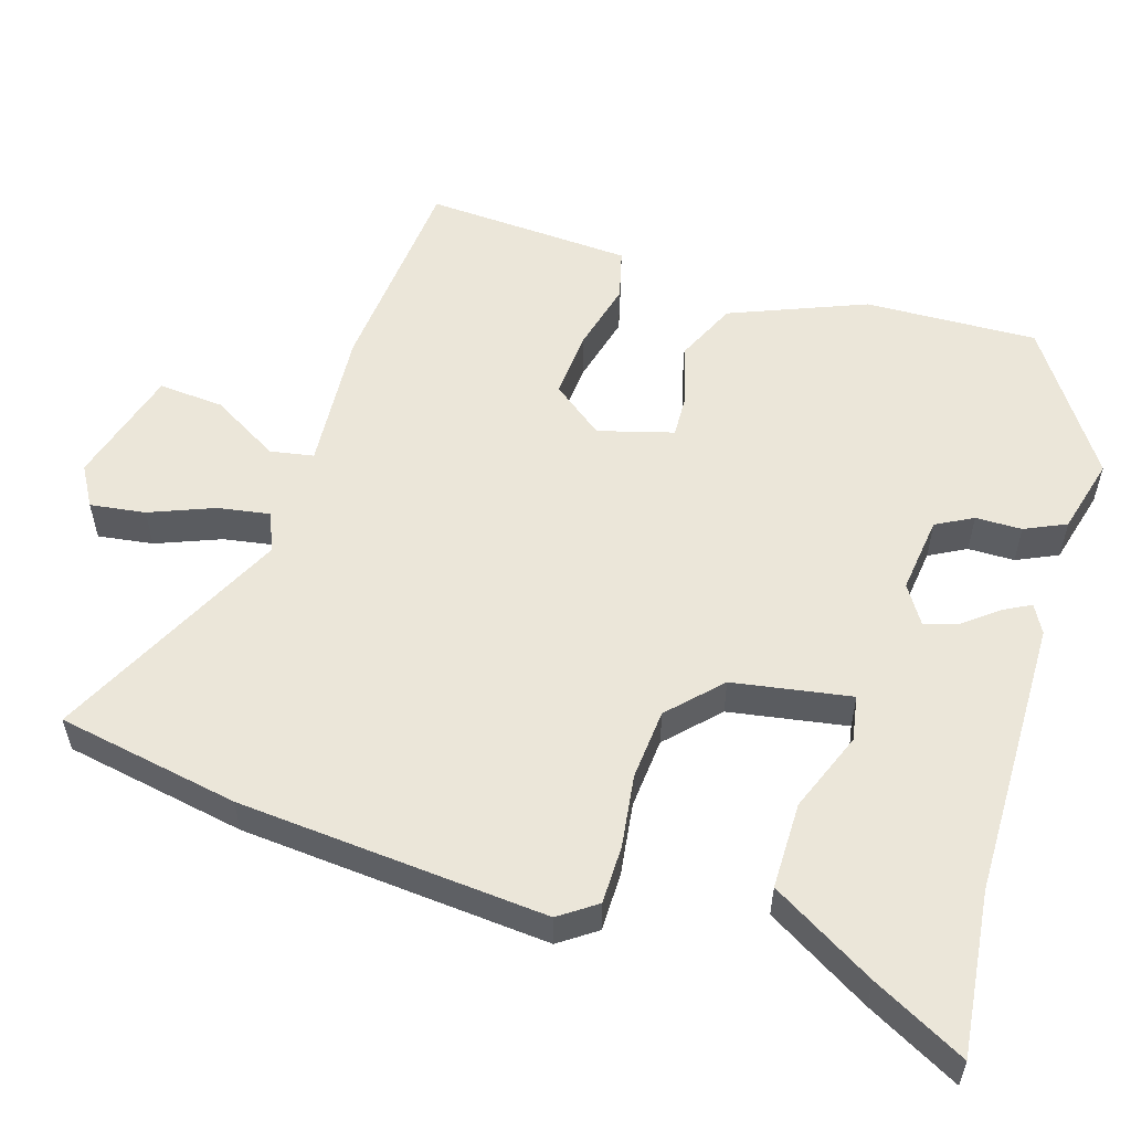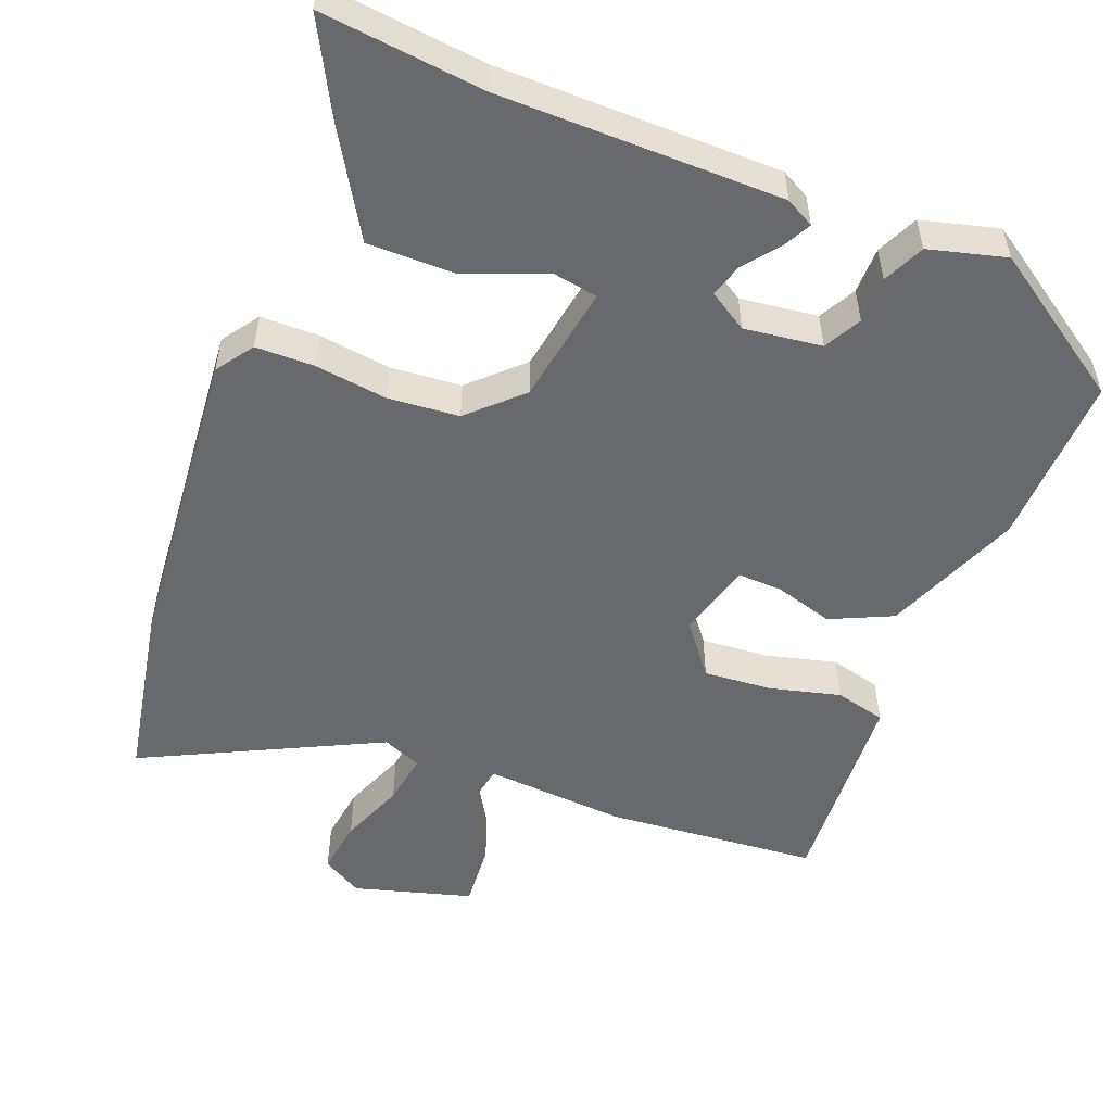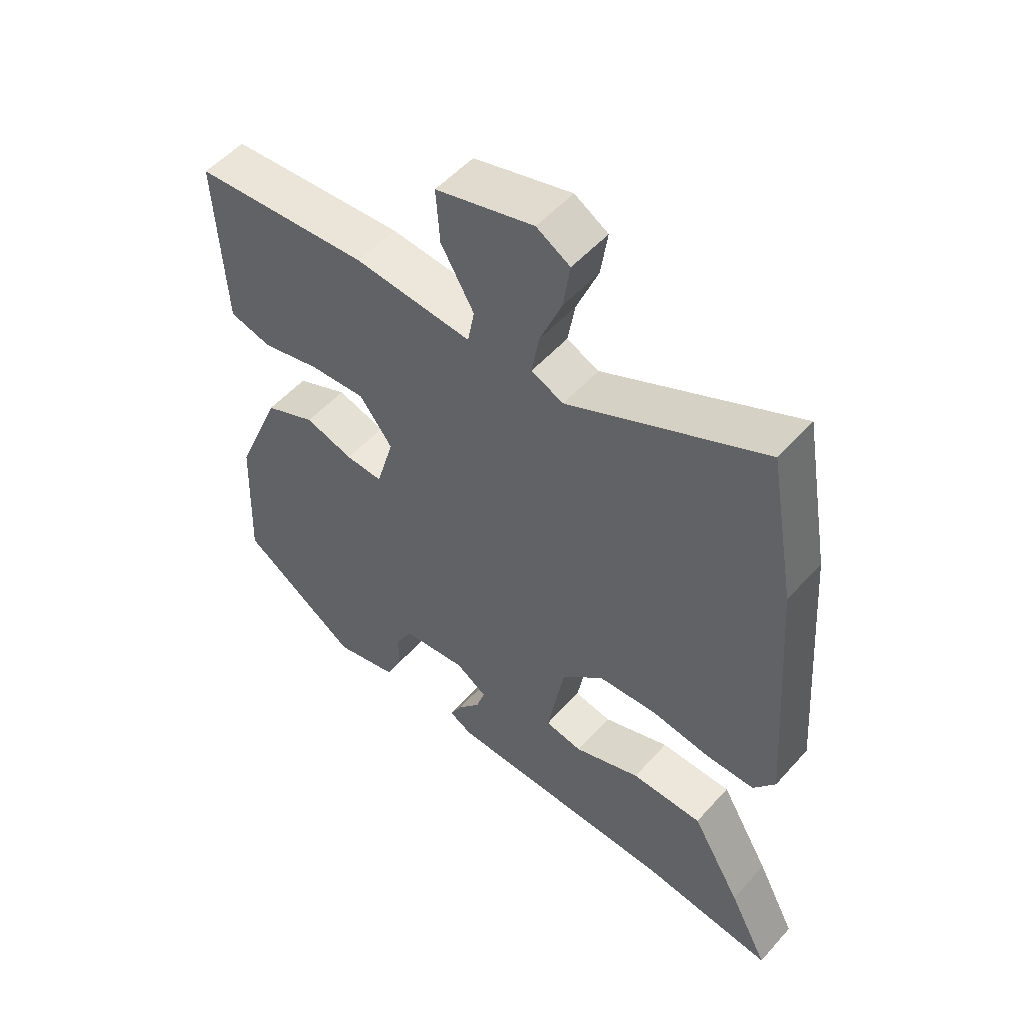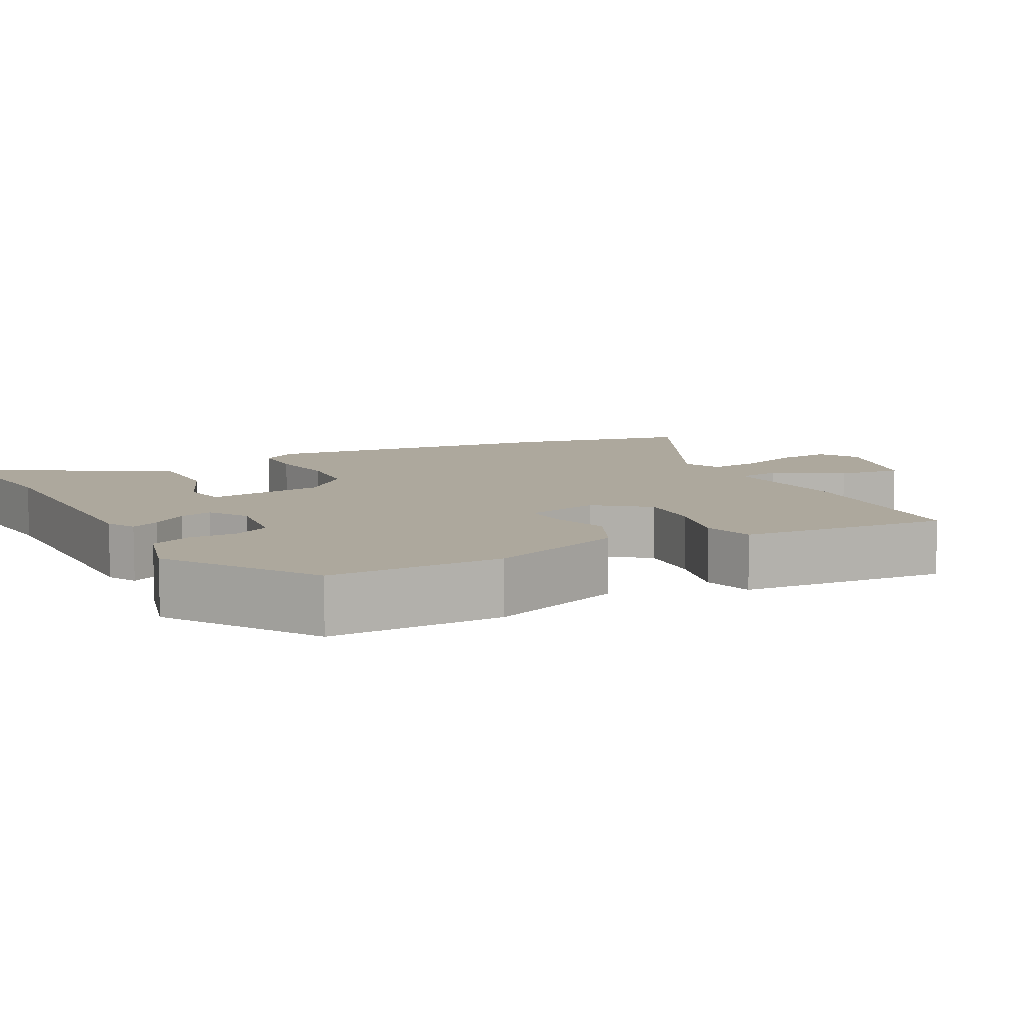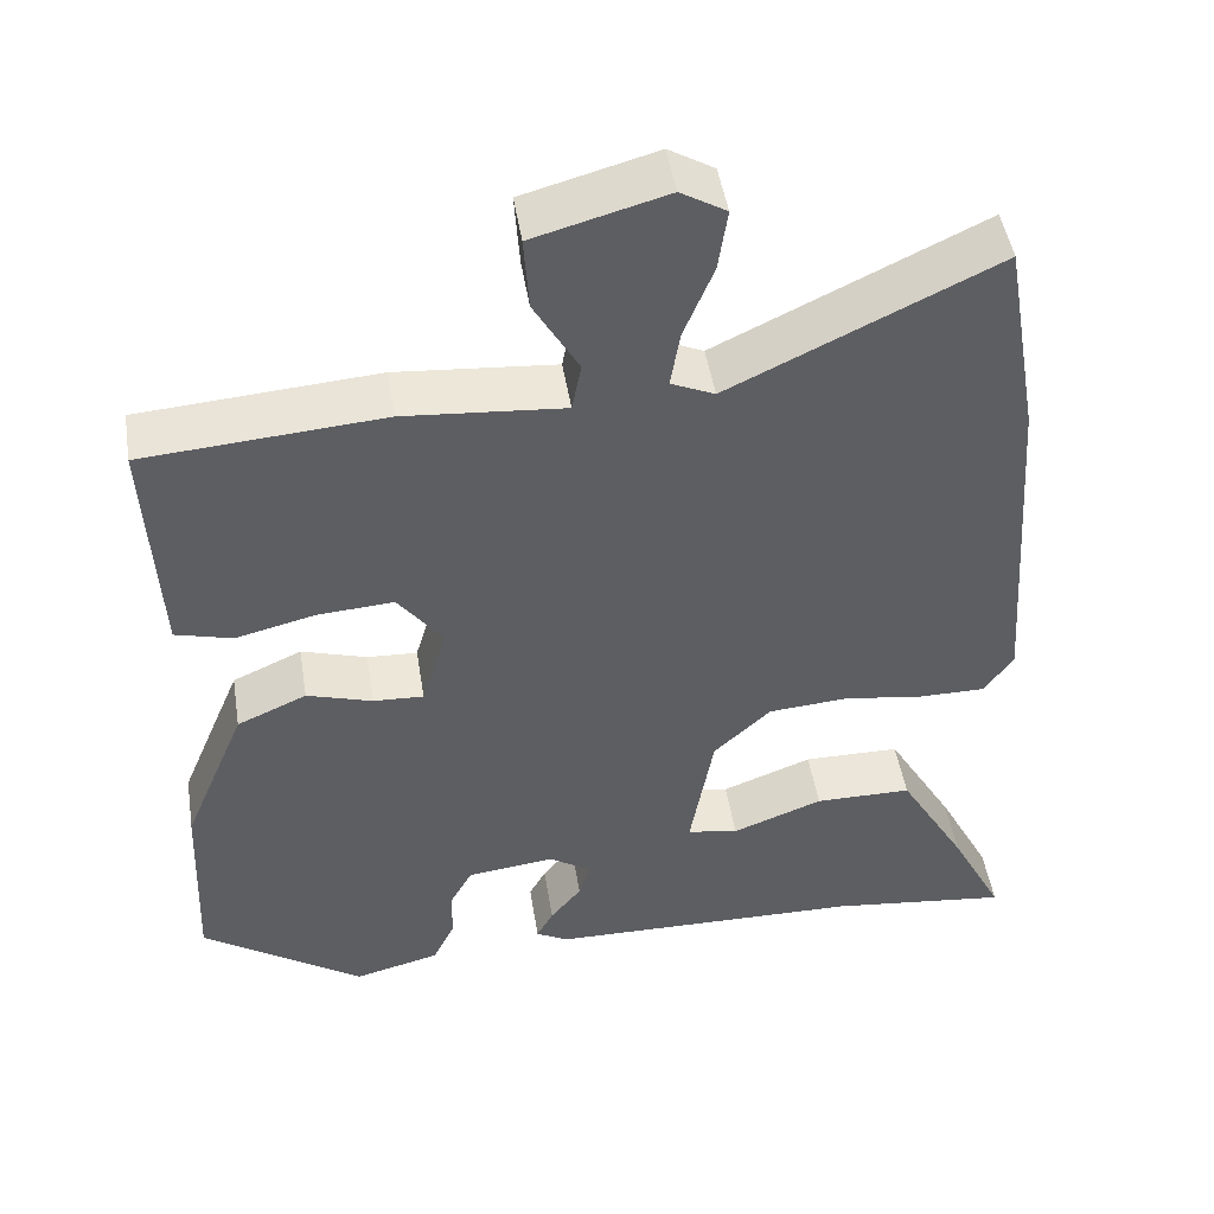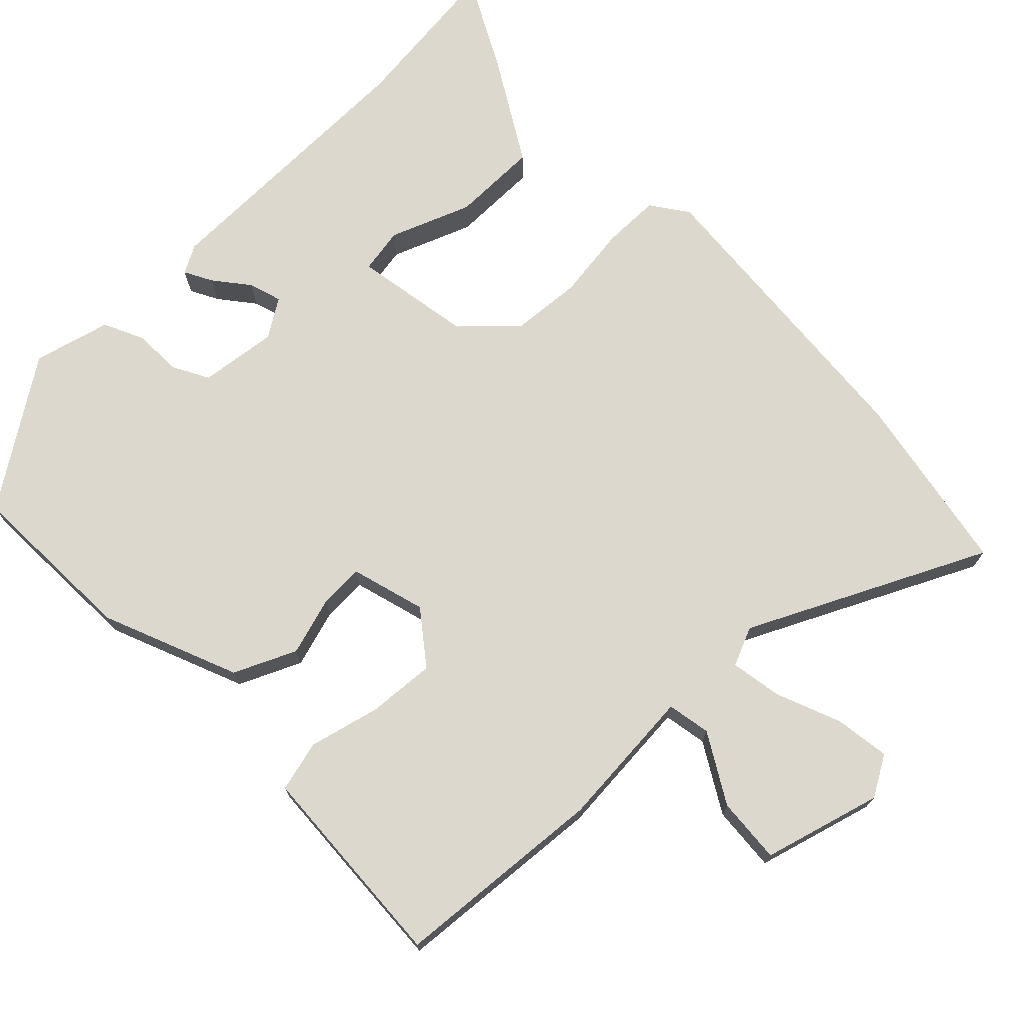
<metadata>
{"format":"obj","ext":"obj","renderer":"f3d","projection":"perspective","resolution":1024,"background":"white","views":[{"elev":55.2,"azim":107.7,"up":"+Y"},{"elev":-52.8,"azim":159.3,"up":"+Y"},{"elev":53.0,"azim":40.6,"up":"+Z"},{"elev":8.7,"azim":-116.6,"up":"+Y"},{"elev":47.6,"azim":-9.1,"up":"+Z"},{"elev":72.6,"azim":-43.8,"up":"+Y"}]}
</metadata>
<code>
v 0.474 0.07 0.645
v 0.517 0.07 0.401
v 0.547 0.07 -0.011
v 0.512 0.07 -0.06
v 0.434 0.07 -0.06
v 0.337 0.07 -0.046
v 0.242 0.07 -0.053
v 0.174 0.07 -0.117
v 0.146 0.07 -0.275
v 0.207 0.07 -0.286
v 0.315 0.07 -0.245
v 0.431 0.07 -0.246
v 0.512 0.07 -0.385
v 0.576 0.07 -0.509
v 0.36 0.07 -0.483
v -0.017 0.07 -0.476
v -0.055 0.07 -0.455
v -0.035 0.07 -0.418
v 0.002 0.07 -0.372
v 0.016 0.07 -0.328
v -0.035 0.07 -0.295
v -0.139 0.07 -0.307
v -0.166 0.07 -0.356
v -0.167 0.07 -0.418
v -0.193 0.07 -0.473
v -0.296 0.07 -0.499
v -0.488 0.07 -0.368
v -0.478 0.07 -0.137
v -0.403 0.07 0.044
v -0.32 0.07 0.081
v -0.242 0.07 0.057
v -0.182 0.07 0.054
v -0.153 0.07 0.154
v -0.206 0.07 0.224
v -0.297 0.07 0.218
v -0.392 0.07 0.195
v -0.46 0.07 0.213
v -0.466 0.07 0.33
v -0.474 0.07 0.492
v -0.19 0.07 0.513
v 0 0.07 0.497
v 0.011 0.07 0.555
v -0.042 0.07 0.647
v -0.048 0.07 0.735
v 0.11 0.07 0.778
v 0.164 0.07 0.746
v 0.153 0.07 0.672
v 0.118 0.07 0.586
v 0.106 0.07 0.517
v 0.158 0.07 0.494
v 0.474 0 0.645
v 0.517 0 0.401
v 0.547 0 -0.011
v 0.512 0 -0.06
v 0.434 0 -0.06
v 0.337 0 -0.046
v 0.242 0 -0.053
v 0.174 0 -0.117
v 0.146 0 -0.275
v 0.207 0 -0.286
v 0.315 0 -0.245
v 0.431 0 -0.246
v 0.512 0 -0.385
v 0.576 0 -0.509
v 0.36 0 -0.483
v -0.017 0 -0.476
v -0.055 0 -0.455
v -0.035 0 -0.418
v 0.002 0 -0.372
v 0.016 0 -0.328
v -0.035 0 -0.295
v -0.139 0 -0.307
v -0.166 0 -0.356
v -0.167 0 -0.418
v -0.193 0 -0.473
v -0.296 0 -0.499
v -0.488 0 -0.368
v -0.478 0 -0.137
v -0.403 0 0.044
v -0.32 0 0.081
v -0.242 0 0.057
v -0.182 0 0.054
v -0.153 0 0.154
v -0.206 0 0.224
v -0.297 0 0.218
v -0.392 0 0.195
v -0.46 0 0.213
v -0.466 0 0.33
v -0.474 0 0.492
v -0.19 0 0.513
v 0 0 0.497
v 0.011 0 0.555
v -0.042 0 0.647
v -0.048 0 0.735
v 0.11 0 0.778
v 0.164 0 0.746
v 0.153 0 0.672
v 0.118 0 0.586
v 0.106 0 0.517
v 0.158 0 0.494
f 46 47 48
f 45 46 48
f 44 45 48
f 43 44 48
f 42 43 48
f 41 42 48 49
f 39 40 41
f 38 39 41
f 37 38 41
f 36 37 41
f 35 36 41
f 41 49 50
f 35 41 50
f 34 35 50
f 29 30 31
f 28 29 31
f 27 28 31
f 26 27 31
f 25 26 31
f 24 25 31
f 23 24 31
f 22 23 31 32
f 21 22 32 33
f 17 18 19
f 16 17 19
f 15 16 19
f 14 15 19
f 13 14 19
f 12 13 19
f 11 12 19
f 10 11 19
f 9 10 19 20
f 20 21 33
f 9 20 33
f 8 9 33
f 4 5 6
f 3 4 6
f 2 3 6
f 1 2 6
f 50 1 6
f 34 50 6
f 33 34 6
f 7 8 33
f 6 7 33
f 98 97 96
f 98 96 95
f 98 95 94
f 98 94 93
f 98 93 92
f 99 98 92 91
f 91 90 89
f 91 89 88
f 91 88 87
f 91 87 86
f 91 86 85
f 100 99 91
f 100 91 85
f 100 85 84
f 81 80 79
f 81 79 78
f 81 78 77
f 81 77 76
f 81 76 75
f 81 75 74
f 81 74 73
f 82 81 73 72
f 83 82 72 71
f 69 68 67
f 69 67 66
f 69 66 65
f 69 65 64
f 69 64 63
f 69 63 62
f 69 62 61
f 69 61 60
f 70 69 60 59
f 83 71 70
f 83 70 59
f 83 59 58
f 56 55 54
f 56 54 53
f 56 53 52
f 56 52 51
f 56 51 100
f 56 100 84
f 56 84 83
f 83 58 57
f 83 57 56
f 1 51 52 2
f 2 52 53 3
f 3 53 54 4
f 4 54 55 5
f 5 55 56 6
f 6 56 57 7
f 7 57 58 8
f 8 58 59 9
f 9 59 60 10
f 10 60 61 11
f 11 61 62 12
f 12 62 63 13
f 13 63 64 14
f 14 64 65 15
f 15 65 66 16
f 16 66 67 17
f 17 67 68 18
f 18 68 69 19
f 19 69 70 20
f 20 70 71 21
f 21 71 72 22
f 22 72 73 23
f 23 73 74 24
f 24 74 75 25
f 25 75 76 26
f 26 76 77 27
f 27 77 78 28
f 28 78 79 29
f 29 79 80 30
f 30 80 81 31
f 31 81 82 32
f 32 82 83 33
f 33 83 84 34
f 34 84 85 35
f 35 85 86 36
f 36 86 87 37
f 37 87 88 38
f 38 88 89 39
f 39 89 90 40
f 40 90 91 41
f 41 91 92 42
f 42 92 93 43
f 43 93 94 44
f 44 94 95 45
f 45 95 96 46
f 46 96 97 47
f 47 97 98 48
f 48 98 99 49
f 49 99 100 50
f 50 100 51 1

</code>
